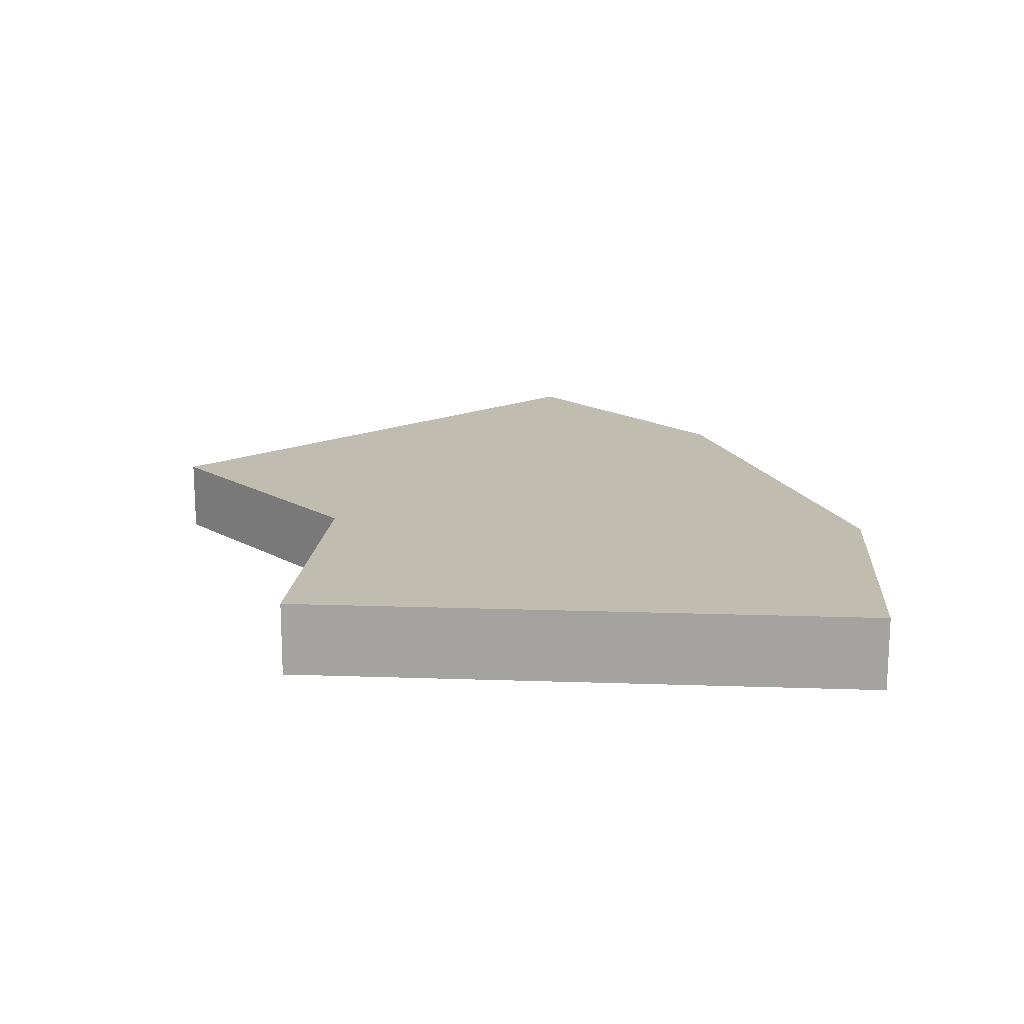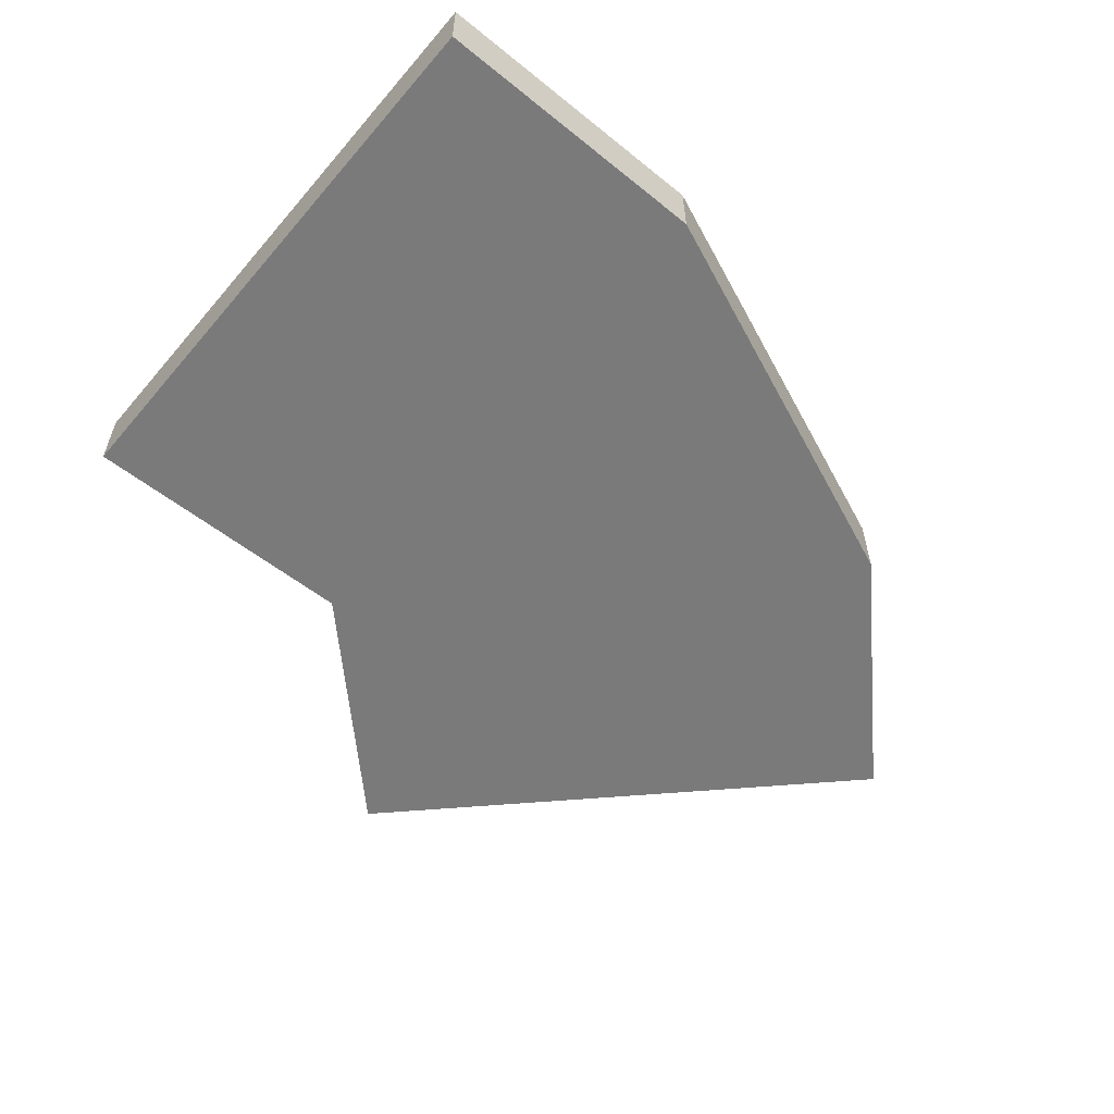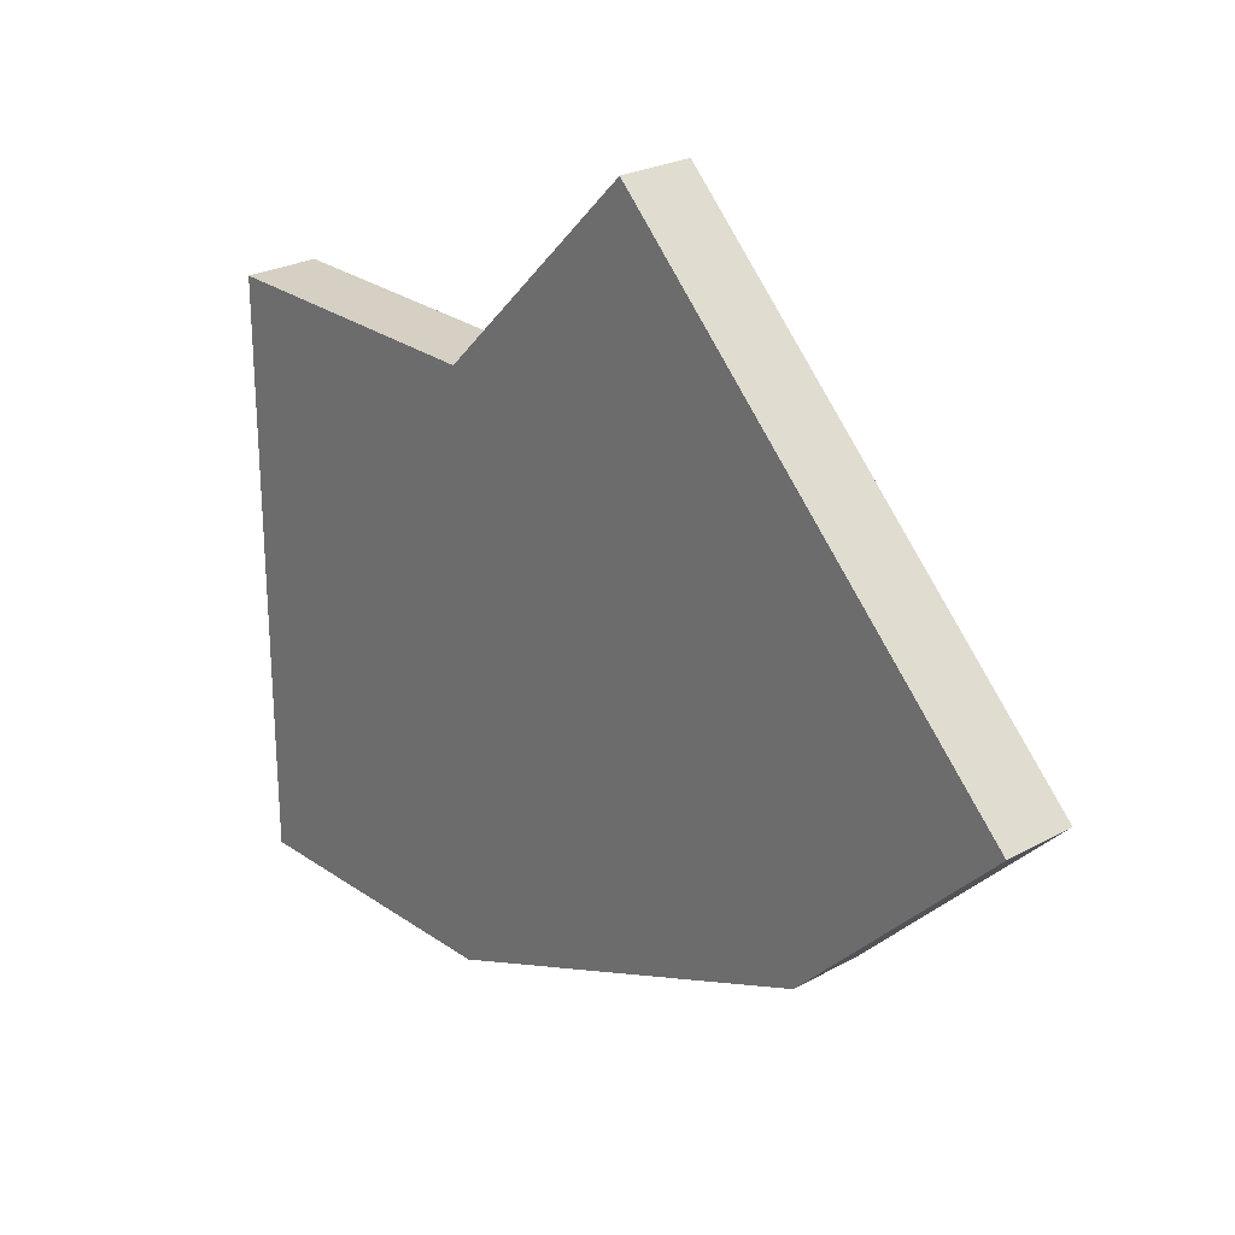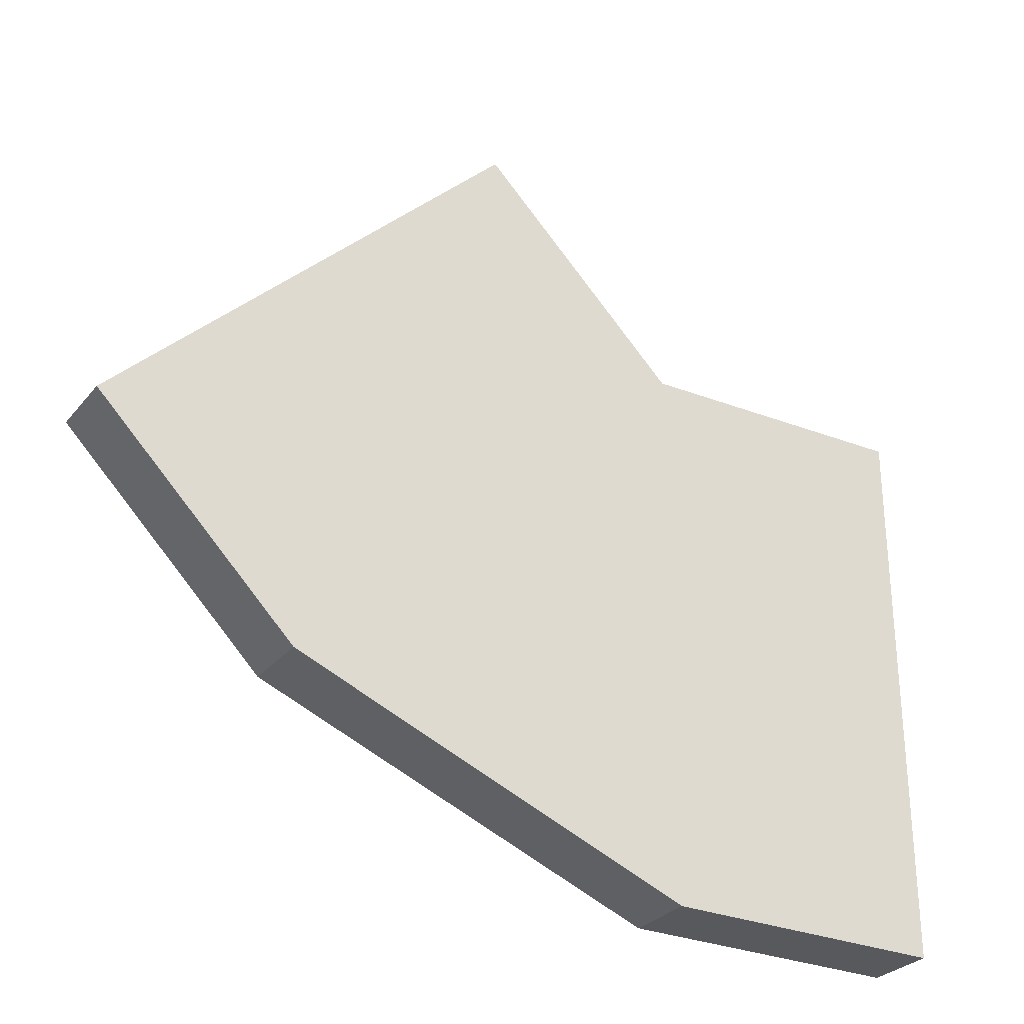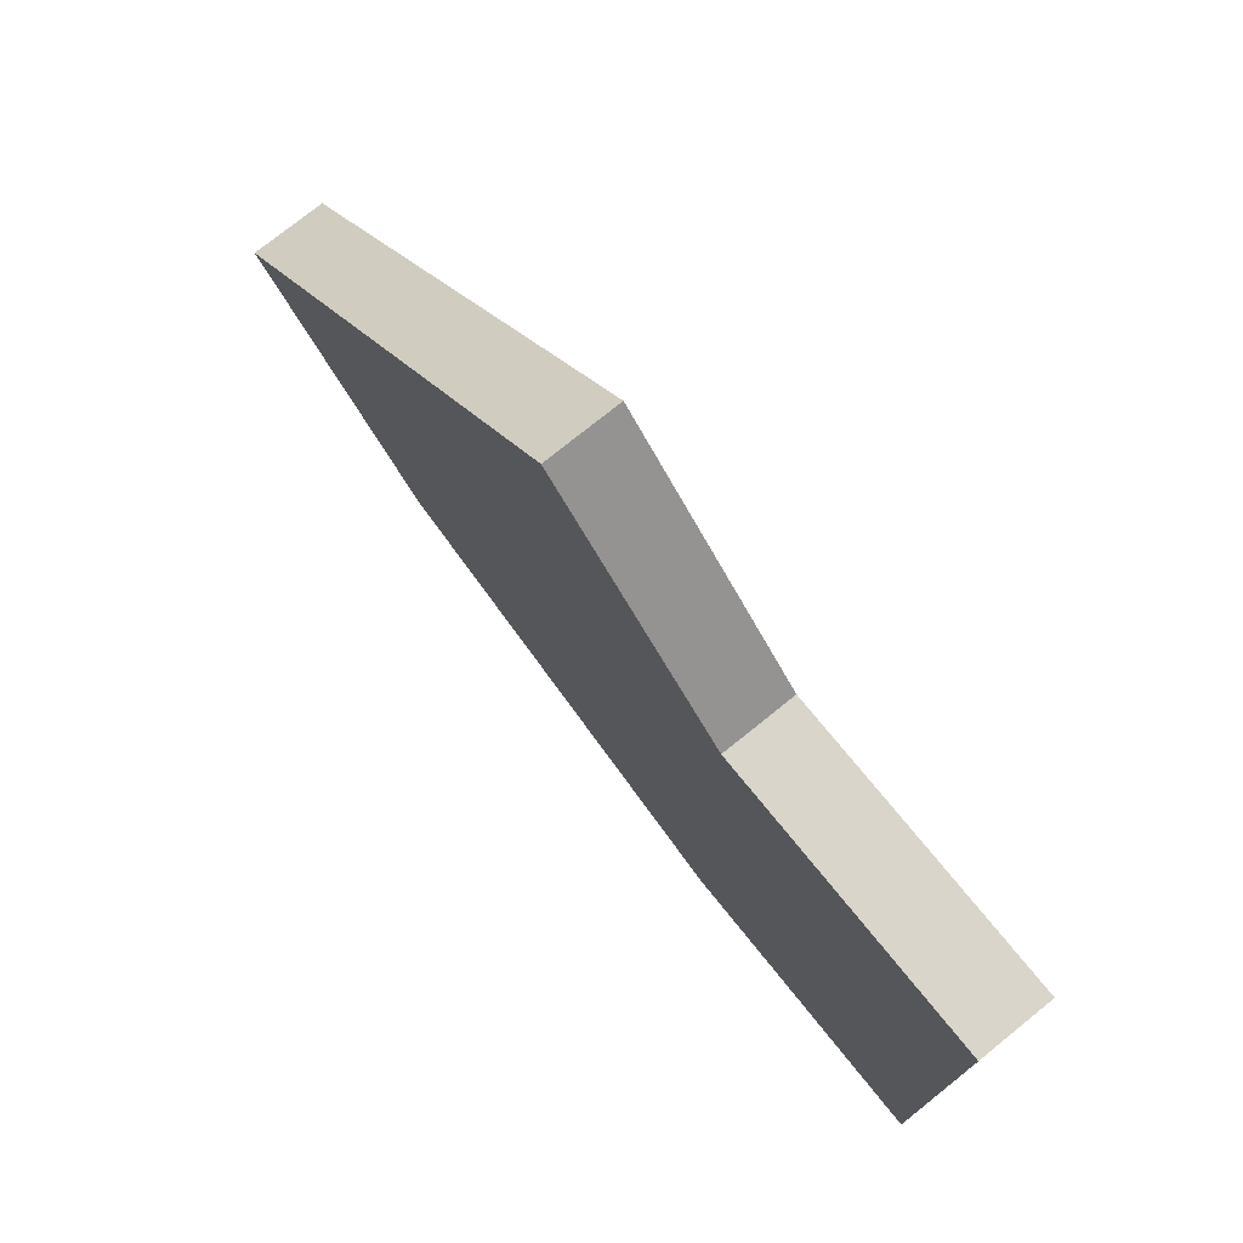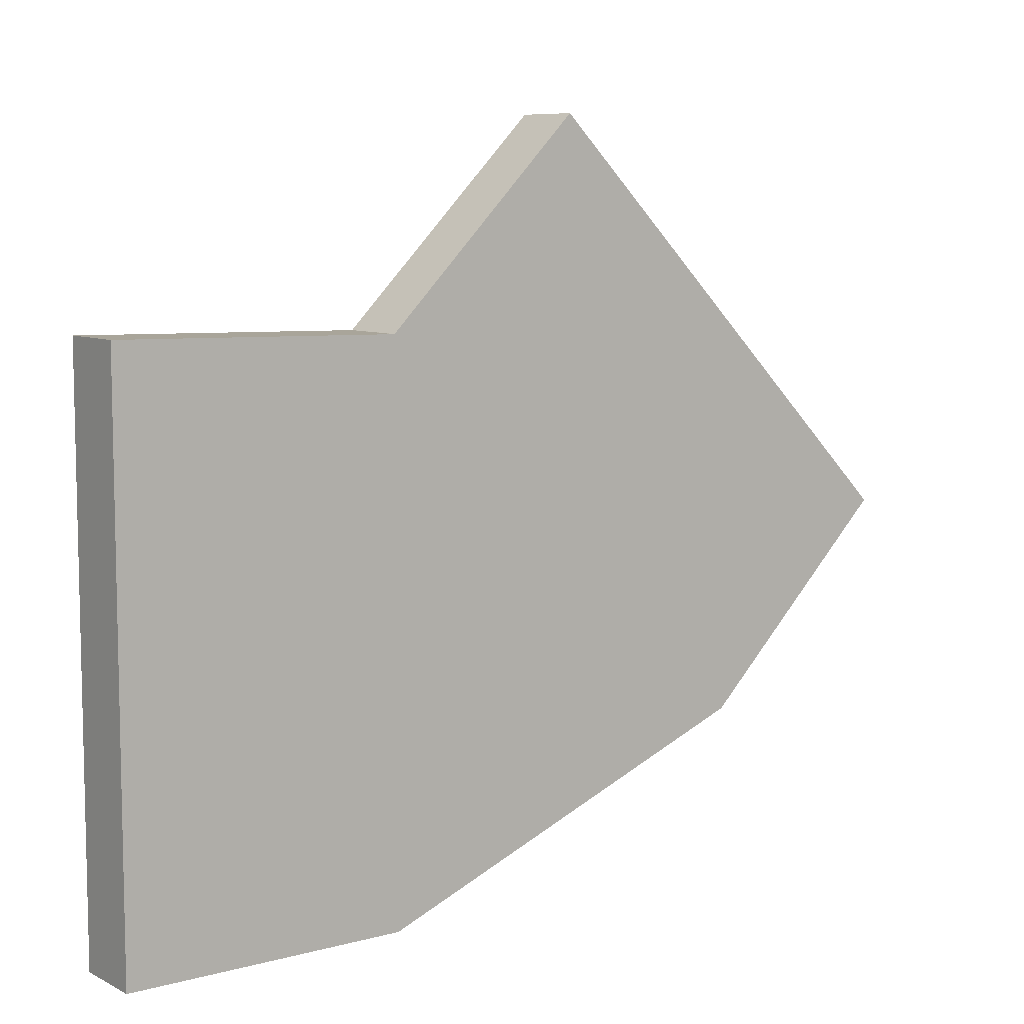
<metadata>
{"format":"obj","ext":"obj","renderer":"f3d","projection":"perspective","resolution":1024,"background":"white","views":[{"elev":16.3,"azim":94.1,"up":"+Y"},{"elev":-58.1,"azim":140.0,"up":"+Y"},{"elev":25.1,"azim":-131.9,"up":"+Z"},{"elev":-29.2,"azim":-31.3,"up":"+Z"},{"elev":75.5,"azim":51.1,"up":"+Z"},{"elev":8.1,"azim":143.4,"up":"+Z"}]}
</metadata>
<code>
o Corner16
g Corner
v -39.01 5 -92.67
v -44.67 5 -87.01
v -39.01 7 -92.67
v -44.67 7 -87.01
v -44.67 5 -87.01
v -55.99 5 -98.33
v -44.67 7 -87.01
v -55.99 7 -98.33
v -55.99 5 -98.33
v -50.33 5 -104
v -55.99 7 -98.33
v -50.33 7 -104
v -31 5 -108.5
v -31 5 -92.5
v -31 7 -108.5
v -31 7 -92.5
v -39.01 7 -92.67
v -44.67 7 -87.01
v -50.33 7 -104
v -55.99 7 -98.33
v -50.33 5 -104
v -55.99 5 -98.33
v -39.01 5 -92.67
v -44.67 5 -87.01
v -50.33 5 -104
v -39.01 5 -92.67
v -39 5 -108.5
v -39 5 -92.67
v -50.33 7 -104
v -50.33 5 -104
v -39 7 -108.5
v -39 5 -108.5
v -39.01 5 -92.67
v -39.01 7 -92.67
v -39 5 -92.67
v -39 7 -92.67
v -39.01 7 -92.67
v -50.33 7 -104
v -39 7 -92.67
v -39 7 -108.5
v -39 5 -108.5
v -39 5 -92.67
v -31 5 -108.5
v -31 5 -92.5
v -39 7 -108.5
v -39 5 -108.5
v -31 7 -108.5
v -31 5 -108.5
v -39 5 -92.67
v -39 7 -92.67
v -31 5 -92.5
v -31 7 -92.5
v -39 7 -92.67
v -39 7 -108.5
v -31 7 -92.5
v -31 7 -108.5
g Corner
f 3 4 2 1
f 7 8 6 5
f 11 12 10 9
f 15 16 14 13
f 19 20 18 17
f 23 24 22 21
f 27 28 26 25
f 31 32 30 29
f 35 36 34 33
f 39 40 38 37
f 43 44 42 41
f 47 48 46 45
f 51 52 50 49
f 55 56 54 53

</code>
